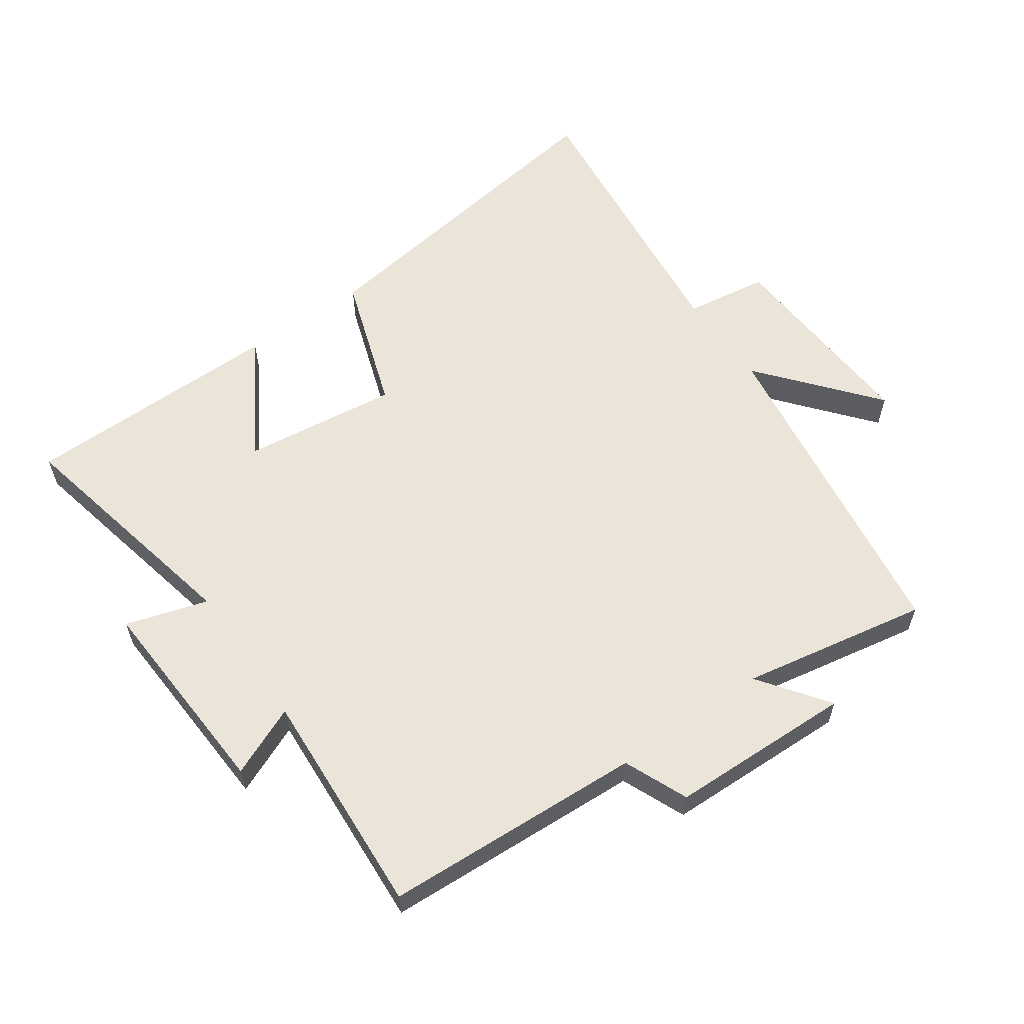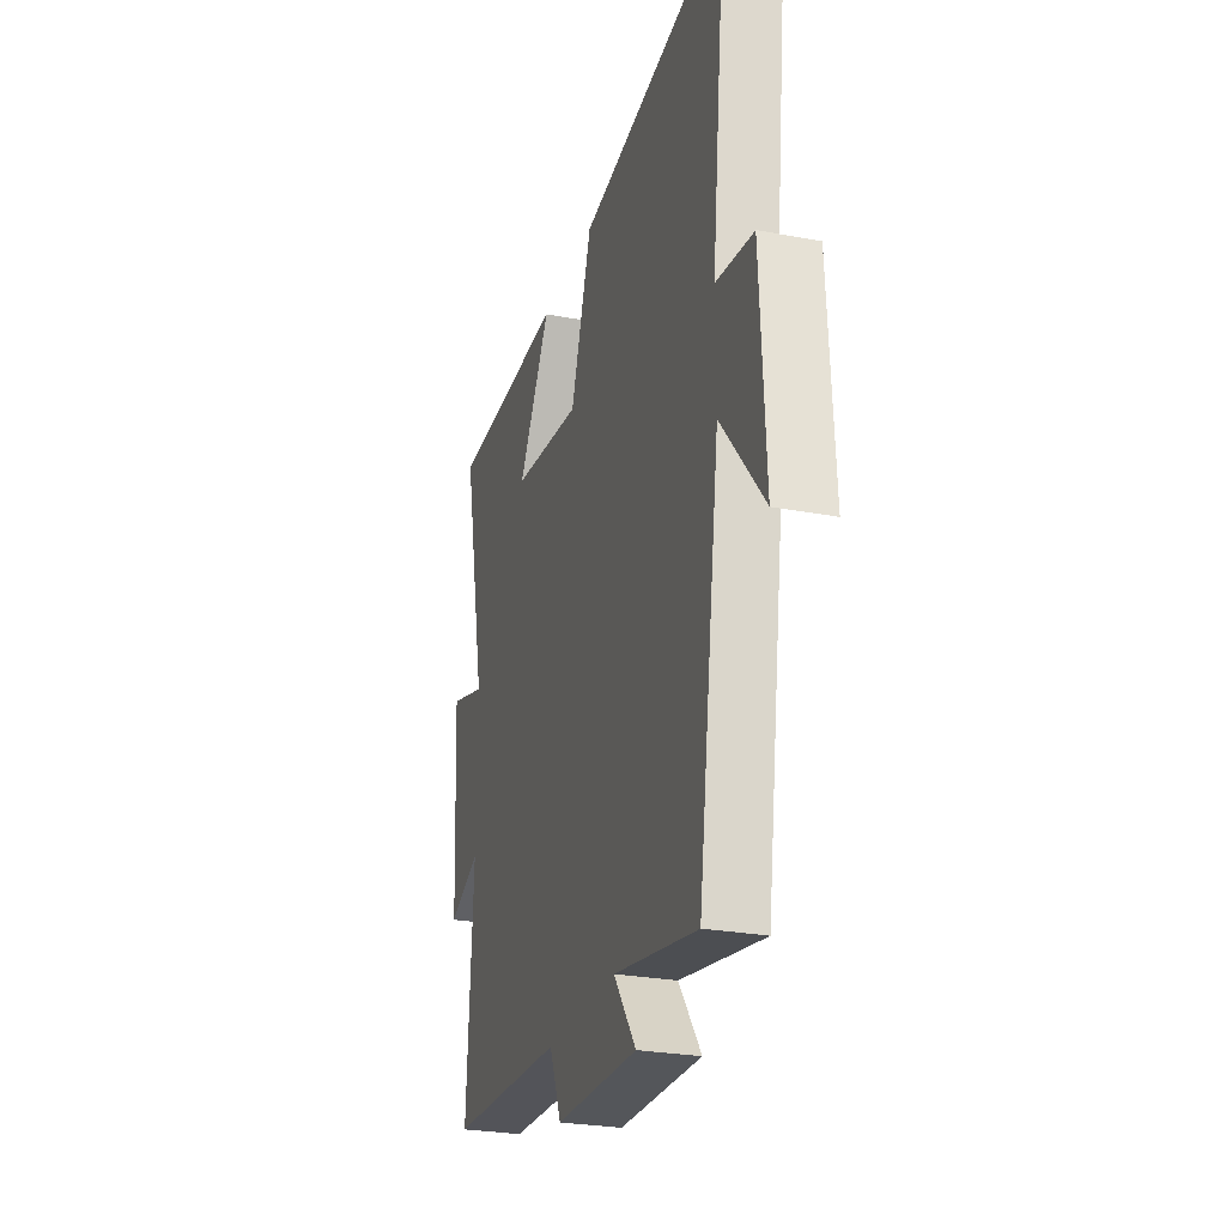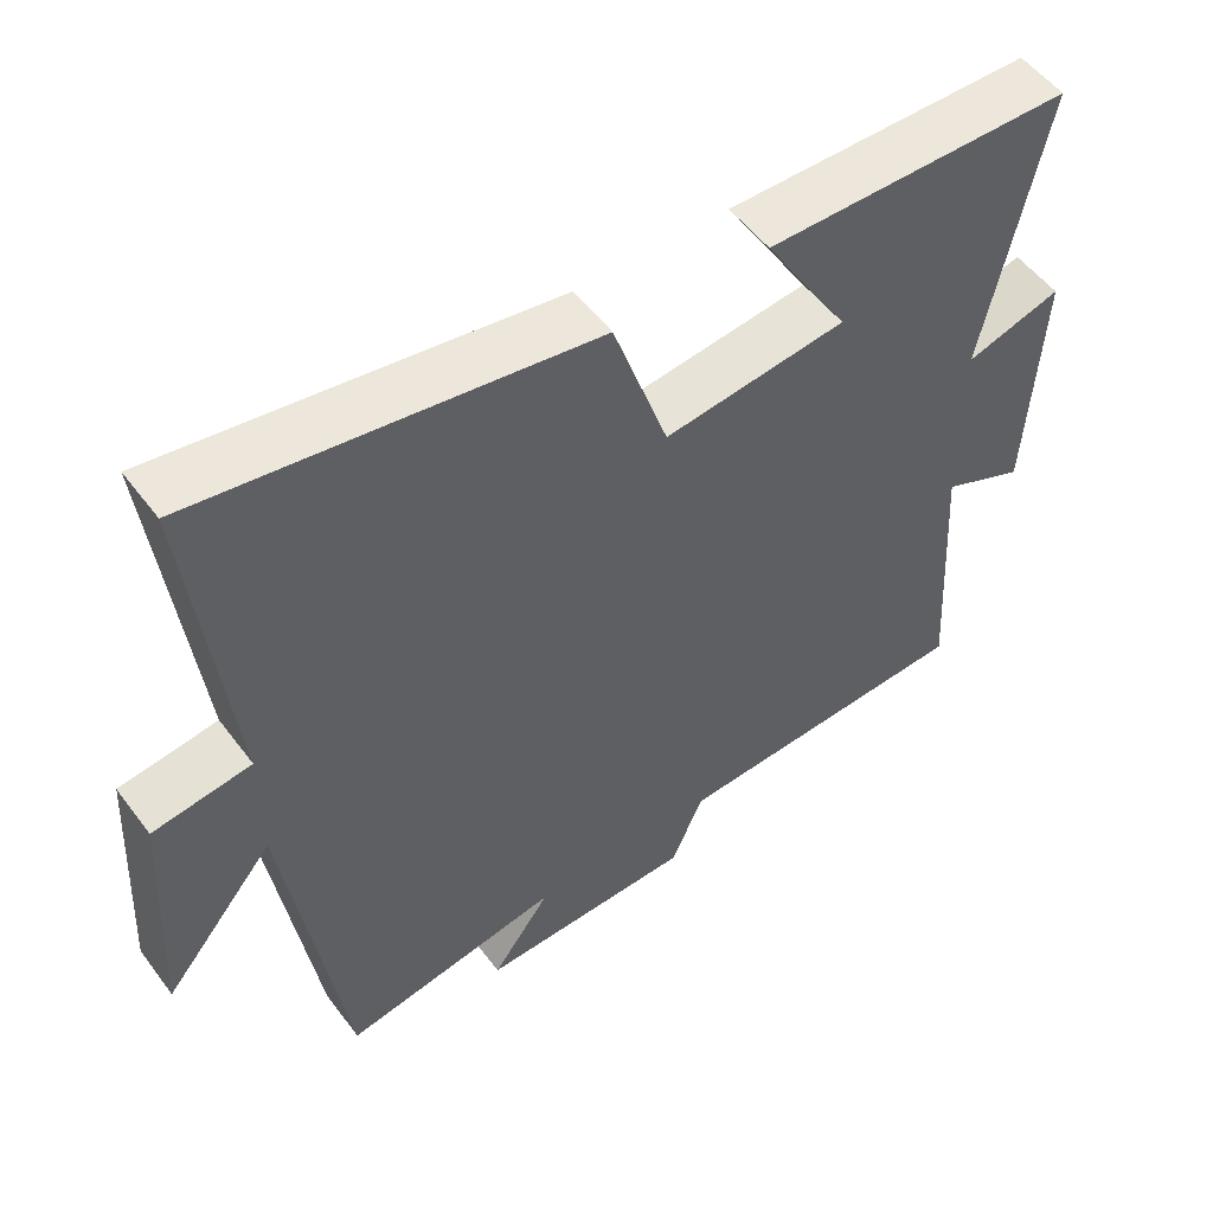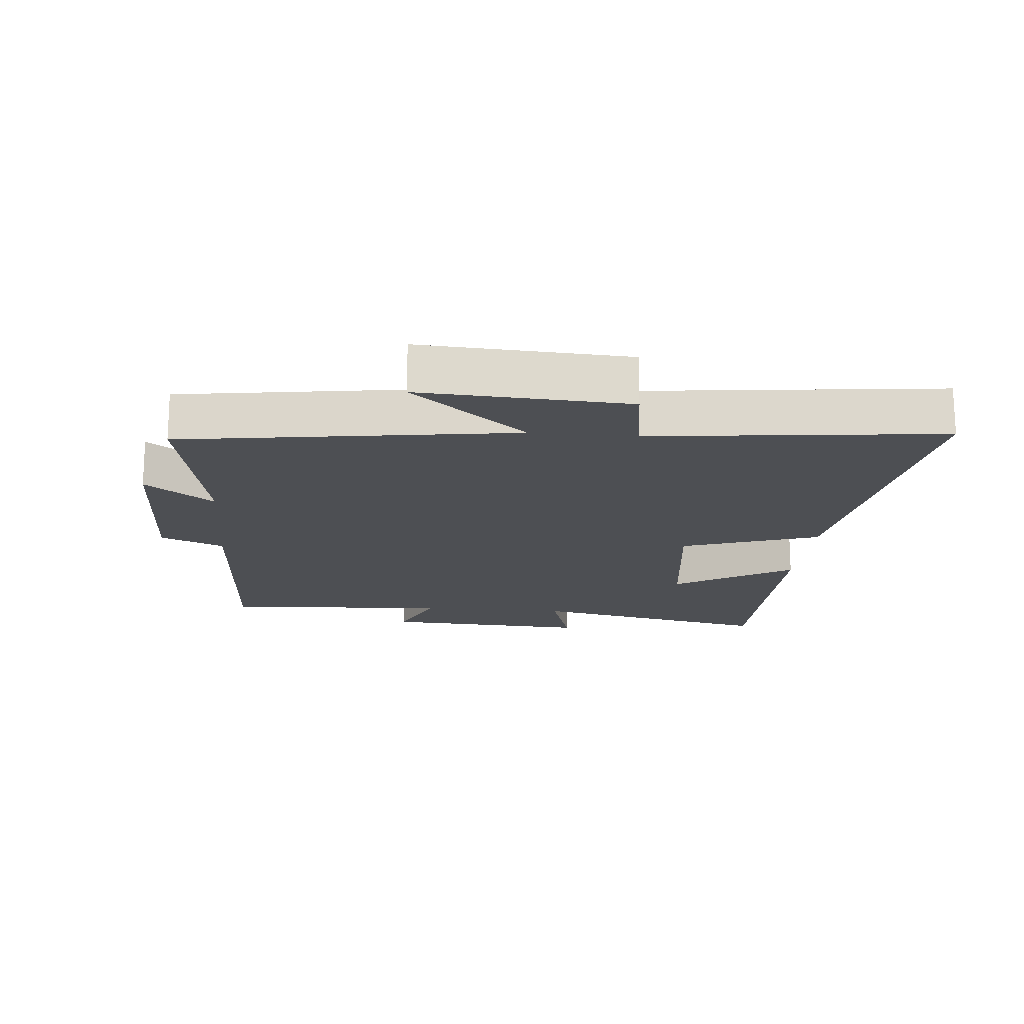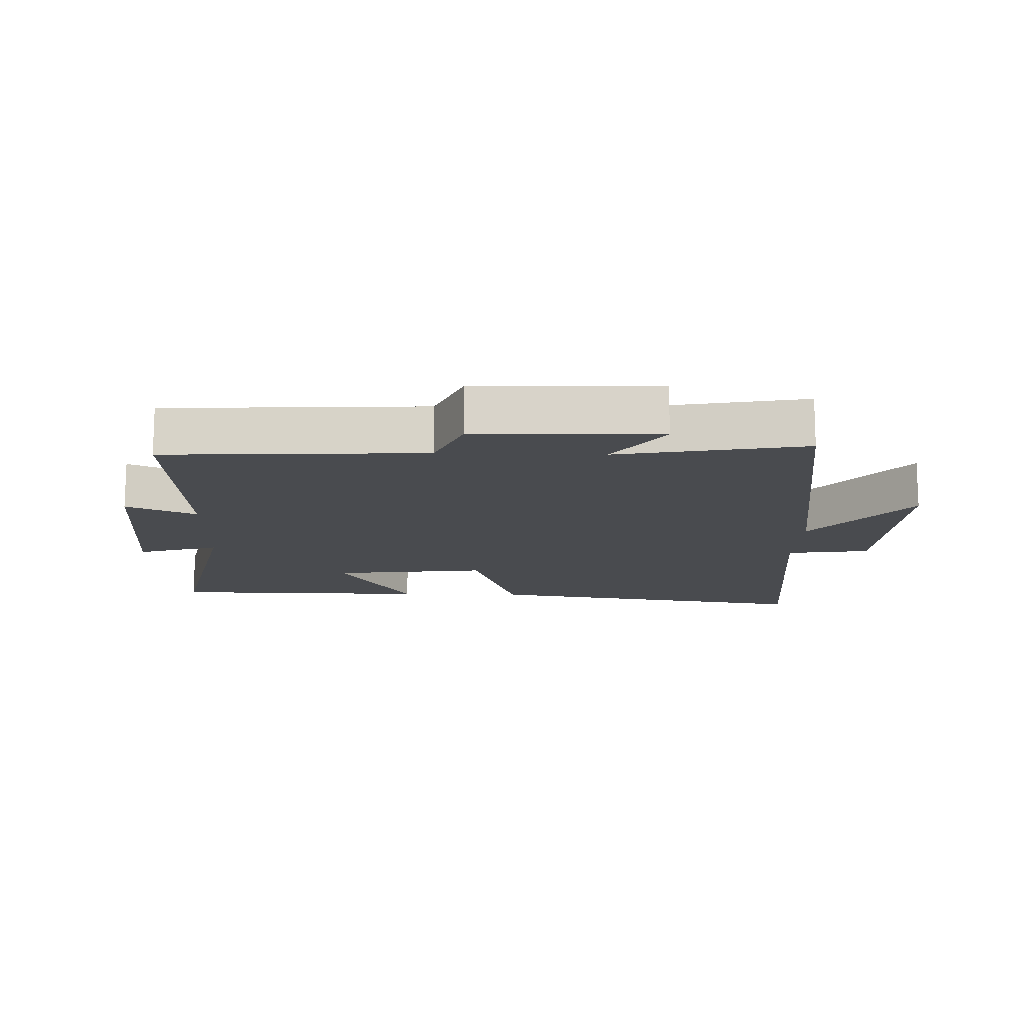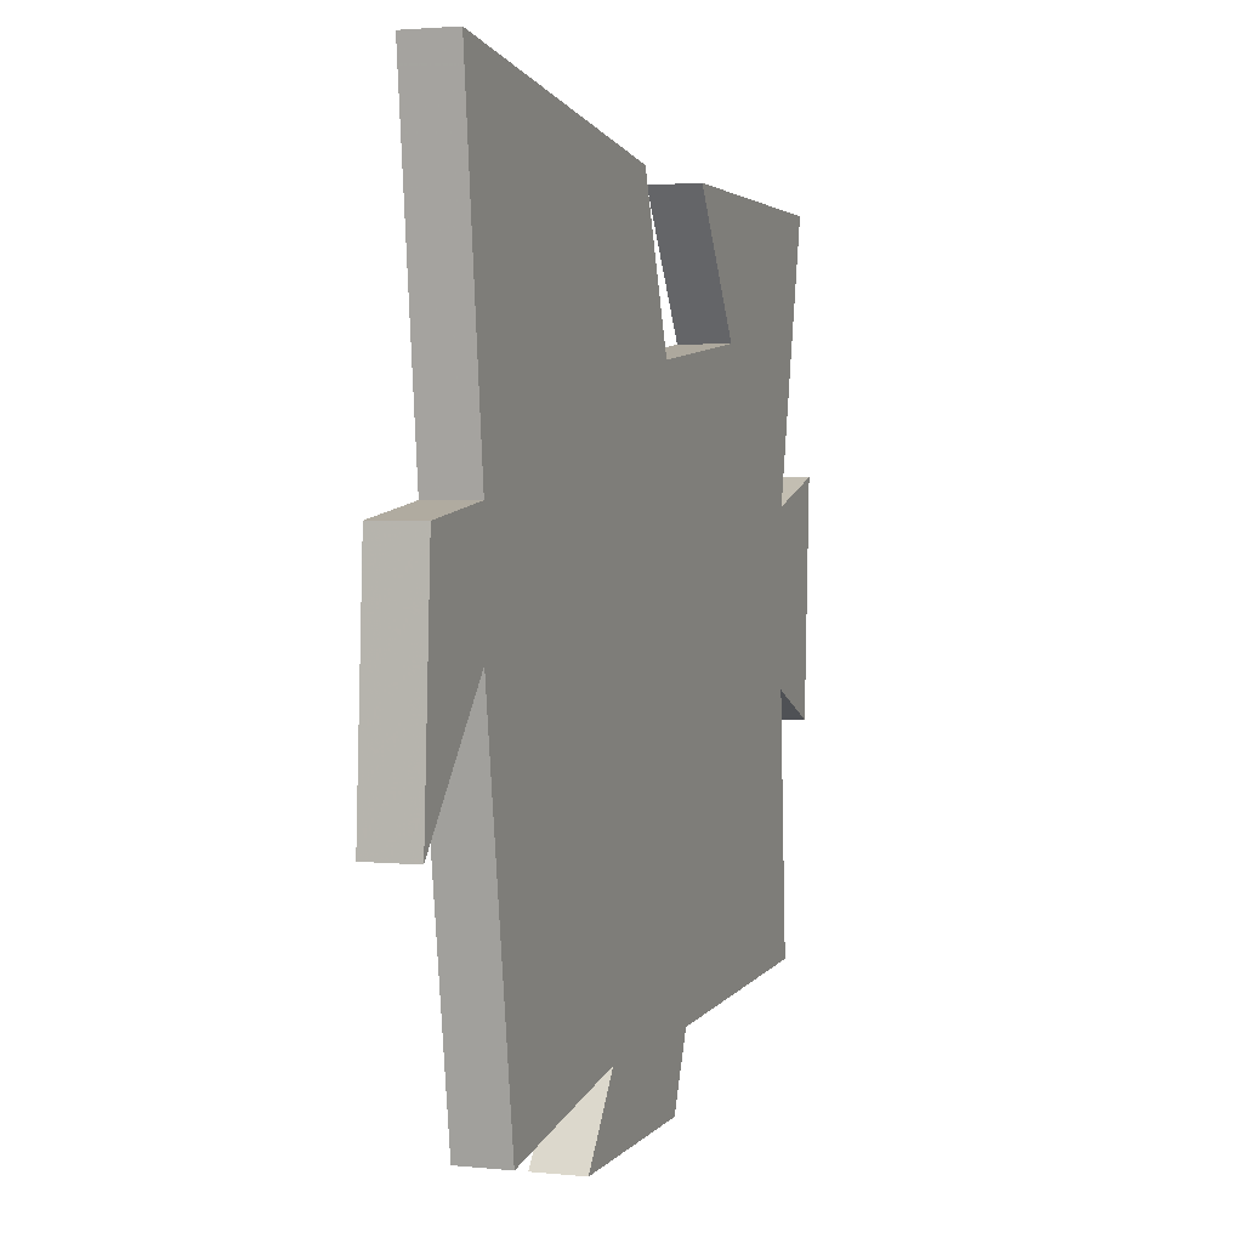
<metadata>
{"format":"obj","ext":"obj","renderer":"f3d","projection":"perspective","resolution":1024,"background":"white","views":[{"elev":59.2,"azim":144.9,"up":"+Y"},{"elev":-26.7,"azim":-106.4,"up":"+Z"},{"elev":52.9,"azim":-35.9,"up":"+Z"},{"elev":-17.5,"azim":-95.2,"up":"+Y"},{"elev":-14.0,"azim":178.2,"up":"+Y"},{"elev":2.5,"azim":-70.0,"up":"+Z"}]}
</metadata>
<code>
v 0.581 0.07 0.496
v 0.5 0.07 0.114
v 0.627 0.07 0.153
v 0.609 0.07 -0.171
v 0.5 0.07 -0.124
v 0.521 0.07 -0.479
v 0.117 0.07 -0.5
v 0.075 0.07 -0.599
v -0.211 0.07 -0.607
v -0.133 0.07 -0.5
v -0.424 0.07 -0.554
v -0.5 0.07 -0.037
v -0.648 0.07 -0.216
v -0.63 0.07 0.106
v -0.5 0.07 0.125
v -0.551 0.07 0.578
v -0.028 0.07 0.5
v 0.045 0.07 0.285
v 0.287 0.07 0.315
v 0.174 0.07 0.5
v 0.581 0 0.496
v 0.5 0 0.114
v 0.627 0 0.153
v 0.609 0 -0.171
v 0.5 0 -0.124
v 0.521 0 -0.479
v 0.117 0 -0.5
v 0.075 0 -0.599
v -0.211 0 -0.607
v -0.133 0 -0.5
v -0.424 0 -0.554
v -0.5 0 -0.037
v -0.648 0 -0.216
v -0.63 0 0.106
v -0.5 0 0.125
v -0.551 0 0.578
v -0.028 0 0.5
v 0.045 0 0.285
v 0.287 0 0.315
v 0.174 0 0.5
f 19 20 1 2
f 18 19 2
f 15 16 17 18
f 15 18 2
f 12 13 14 15
f 10 11 12 15
f 10 15 2
f 7 8 9 10
f 5 6 7 10
f 5 10 2 3
f 3 4 5
f 22 21 40 39
f 22 39 38
f 38 37 36 35
f 22 38 35
f 35 34 33 32
f 35 32 31 30
f 22 35 30
f 30 29 28 27
f 30 27 26 25
f 23 22 30 25
f 25 24 23
f 1 21 22 2
f 2 22 23 3
f 3 23 24 4
f 4 24 25 5
f 5 25 26 6
f 6 26 27 7
f 7 27 28 8
f 8 28 29 9
f 9 29 30 10
f 10 30 31 11
f 11 31 32 12
f 12 32 33 13
f 13 33 34 14
f 14 34 35 15
f 15 35 36 16
f 16 36 37 17
f 17 37 38 18
f 18 38 39 19
f 19 39 40 20
f 20 40 21 1

</code>
